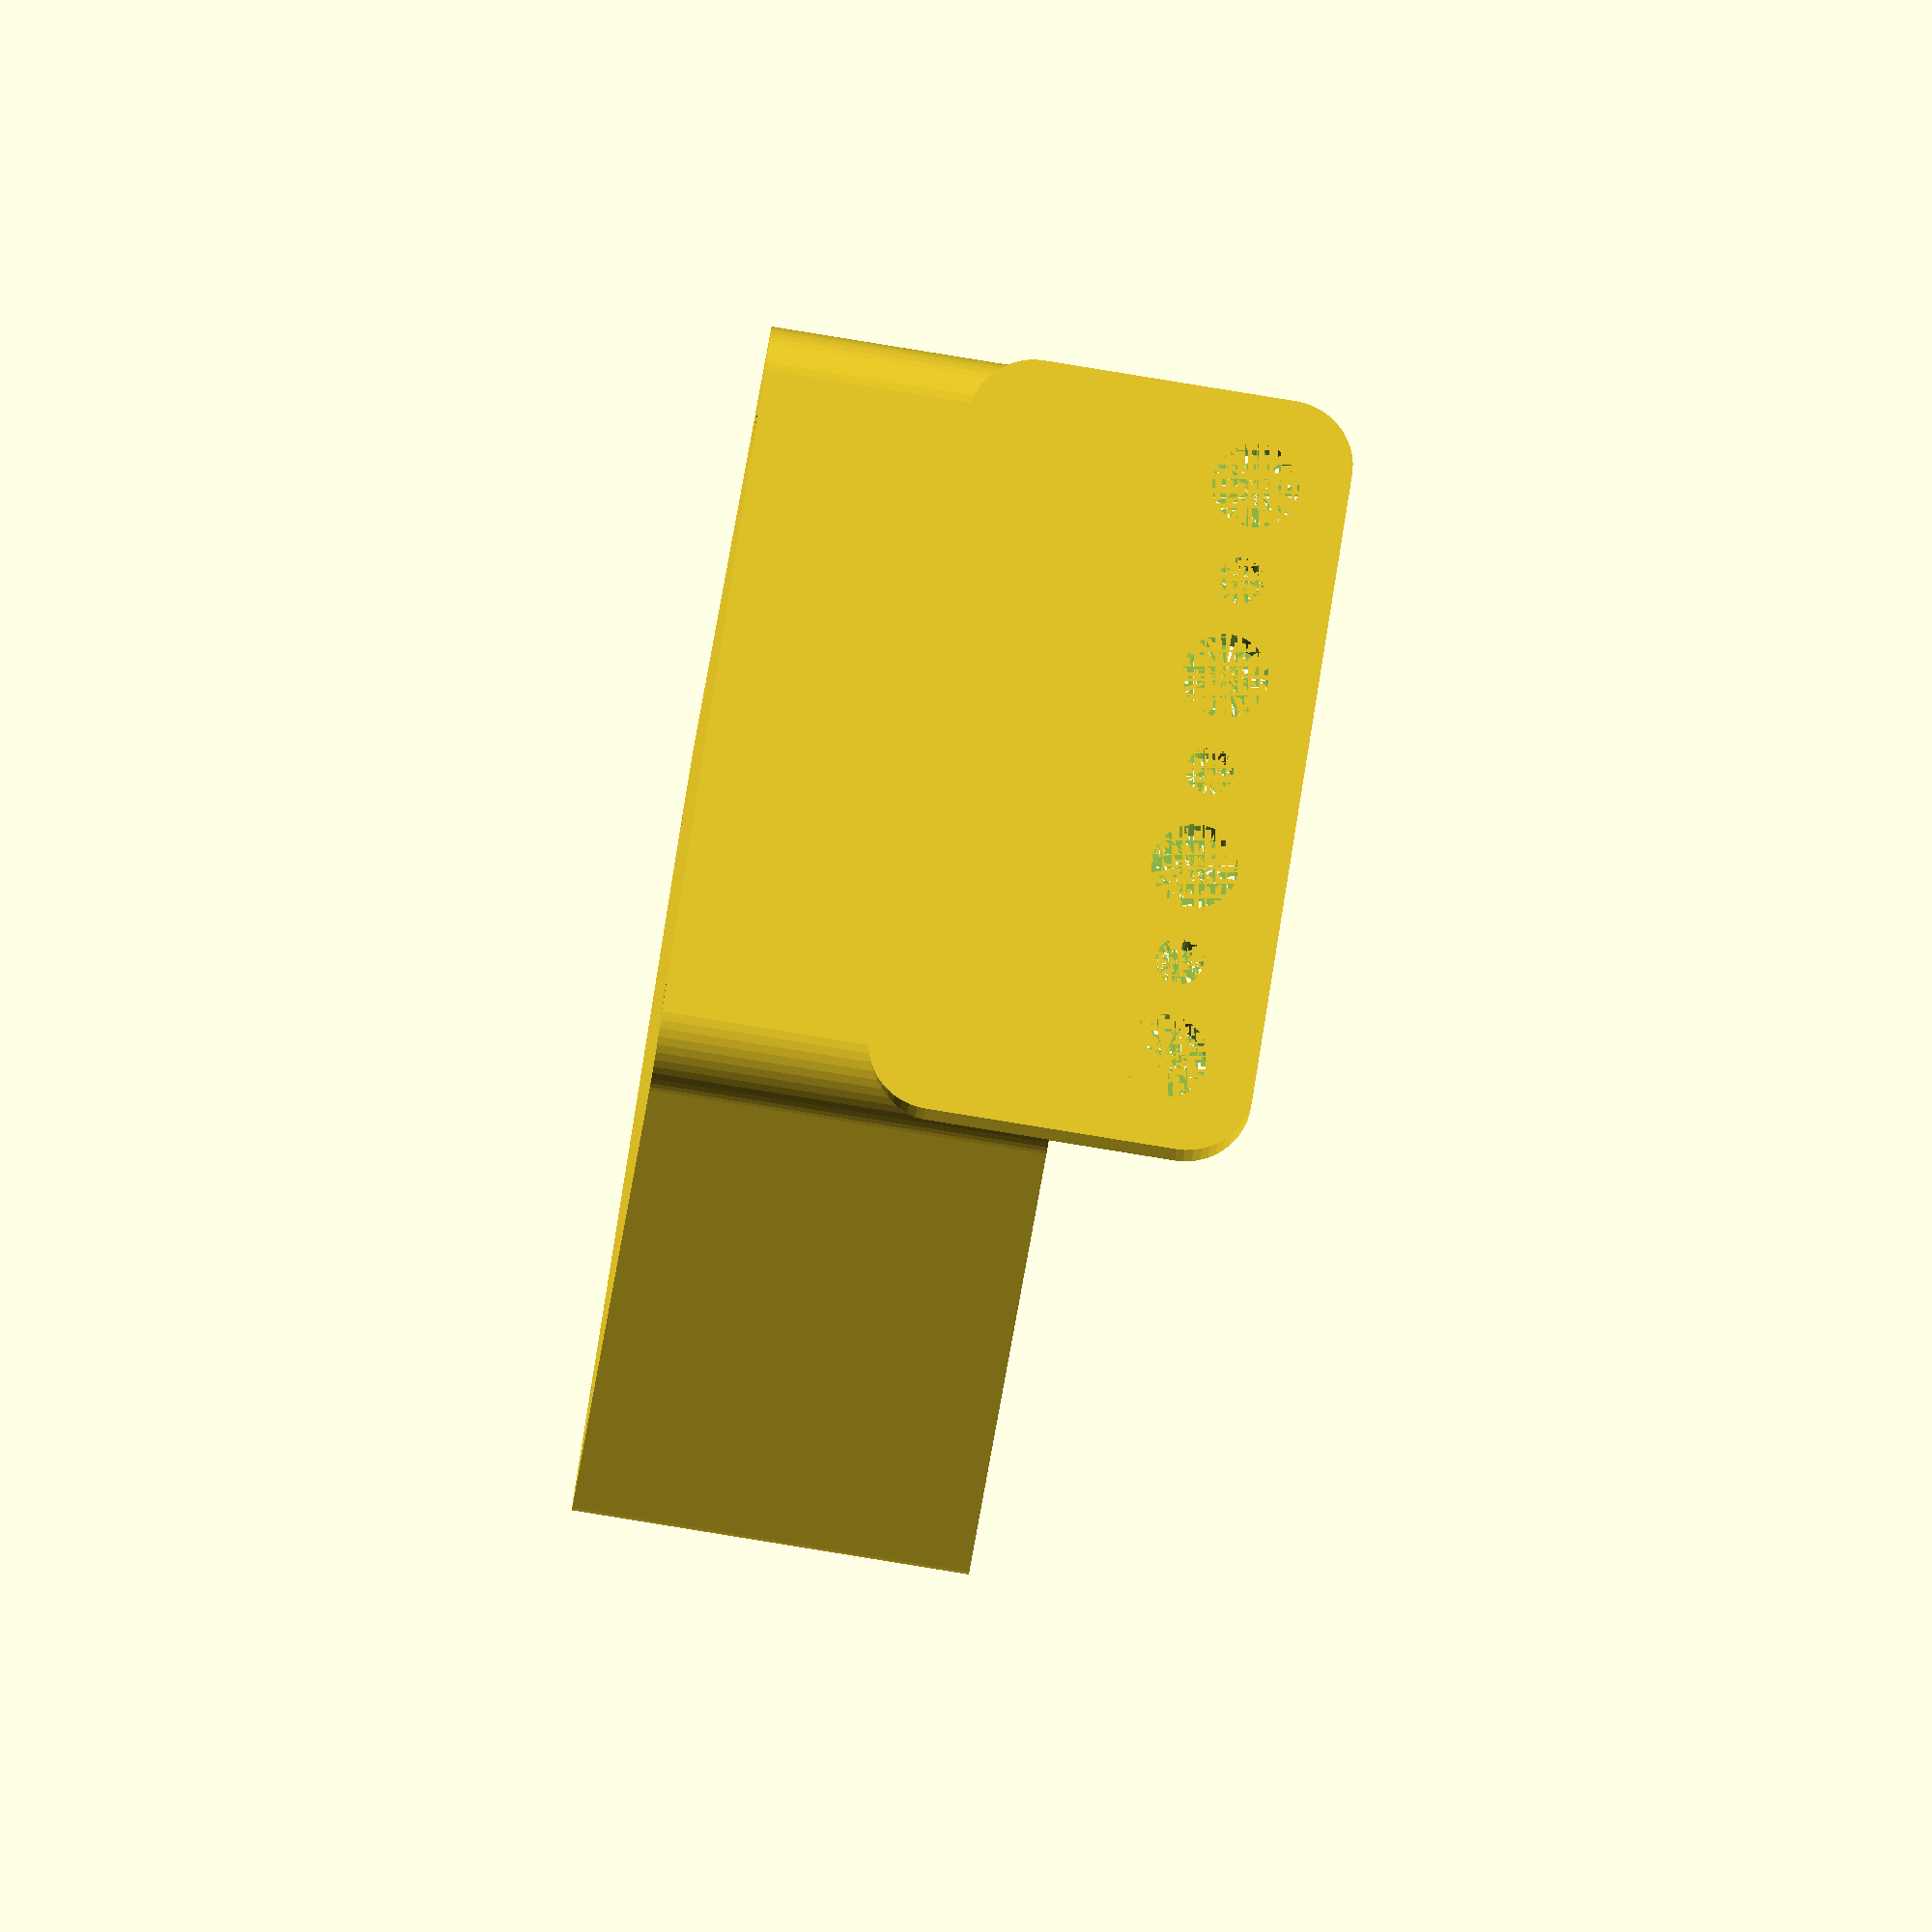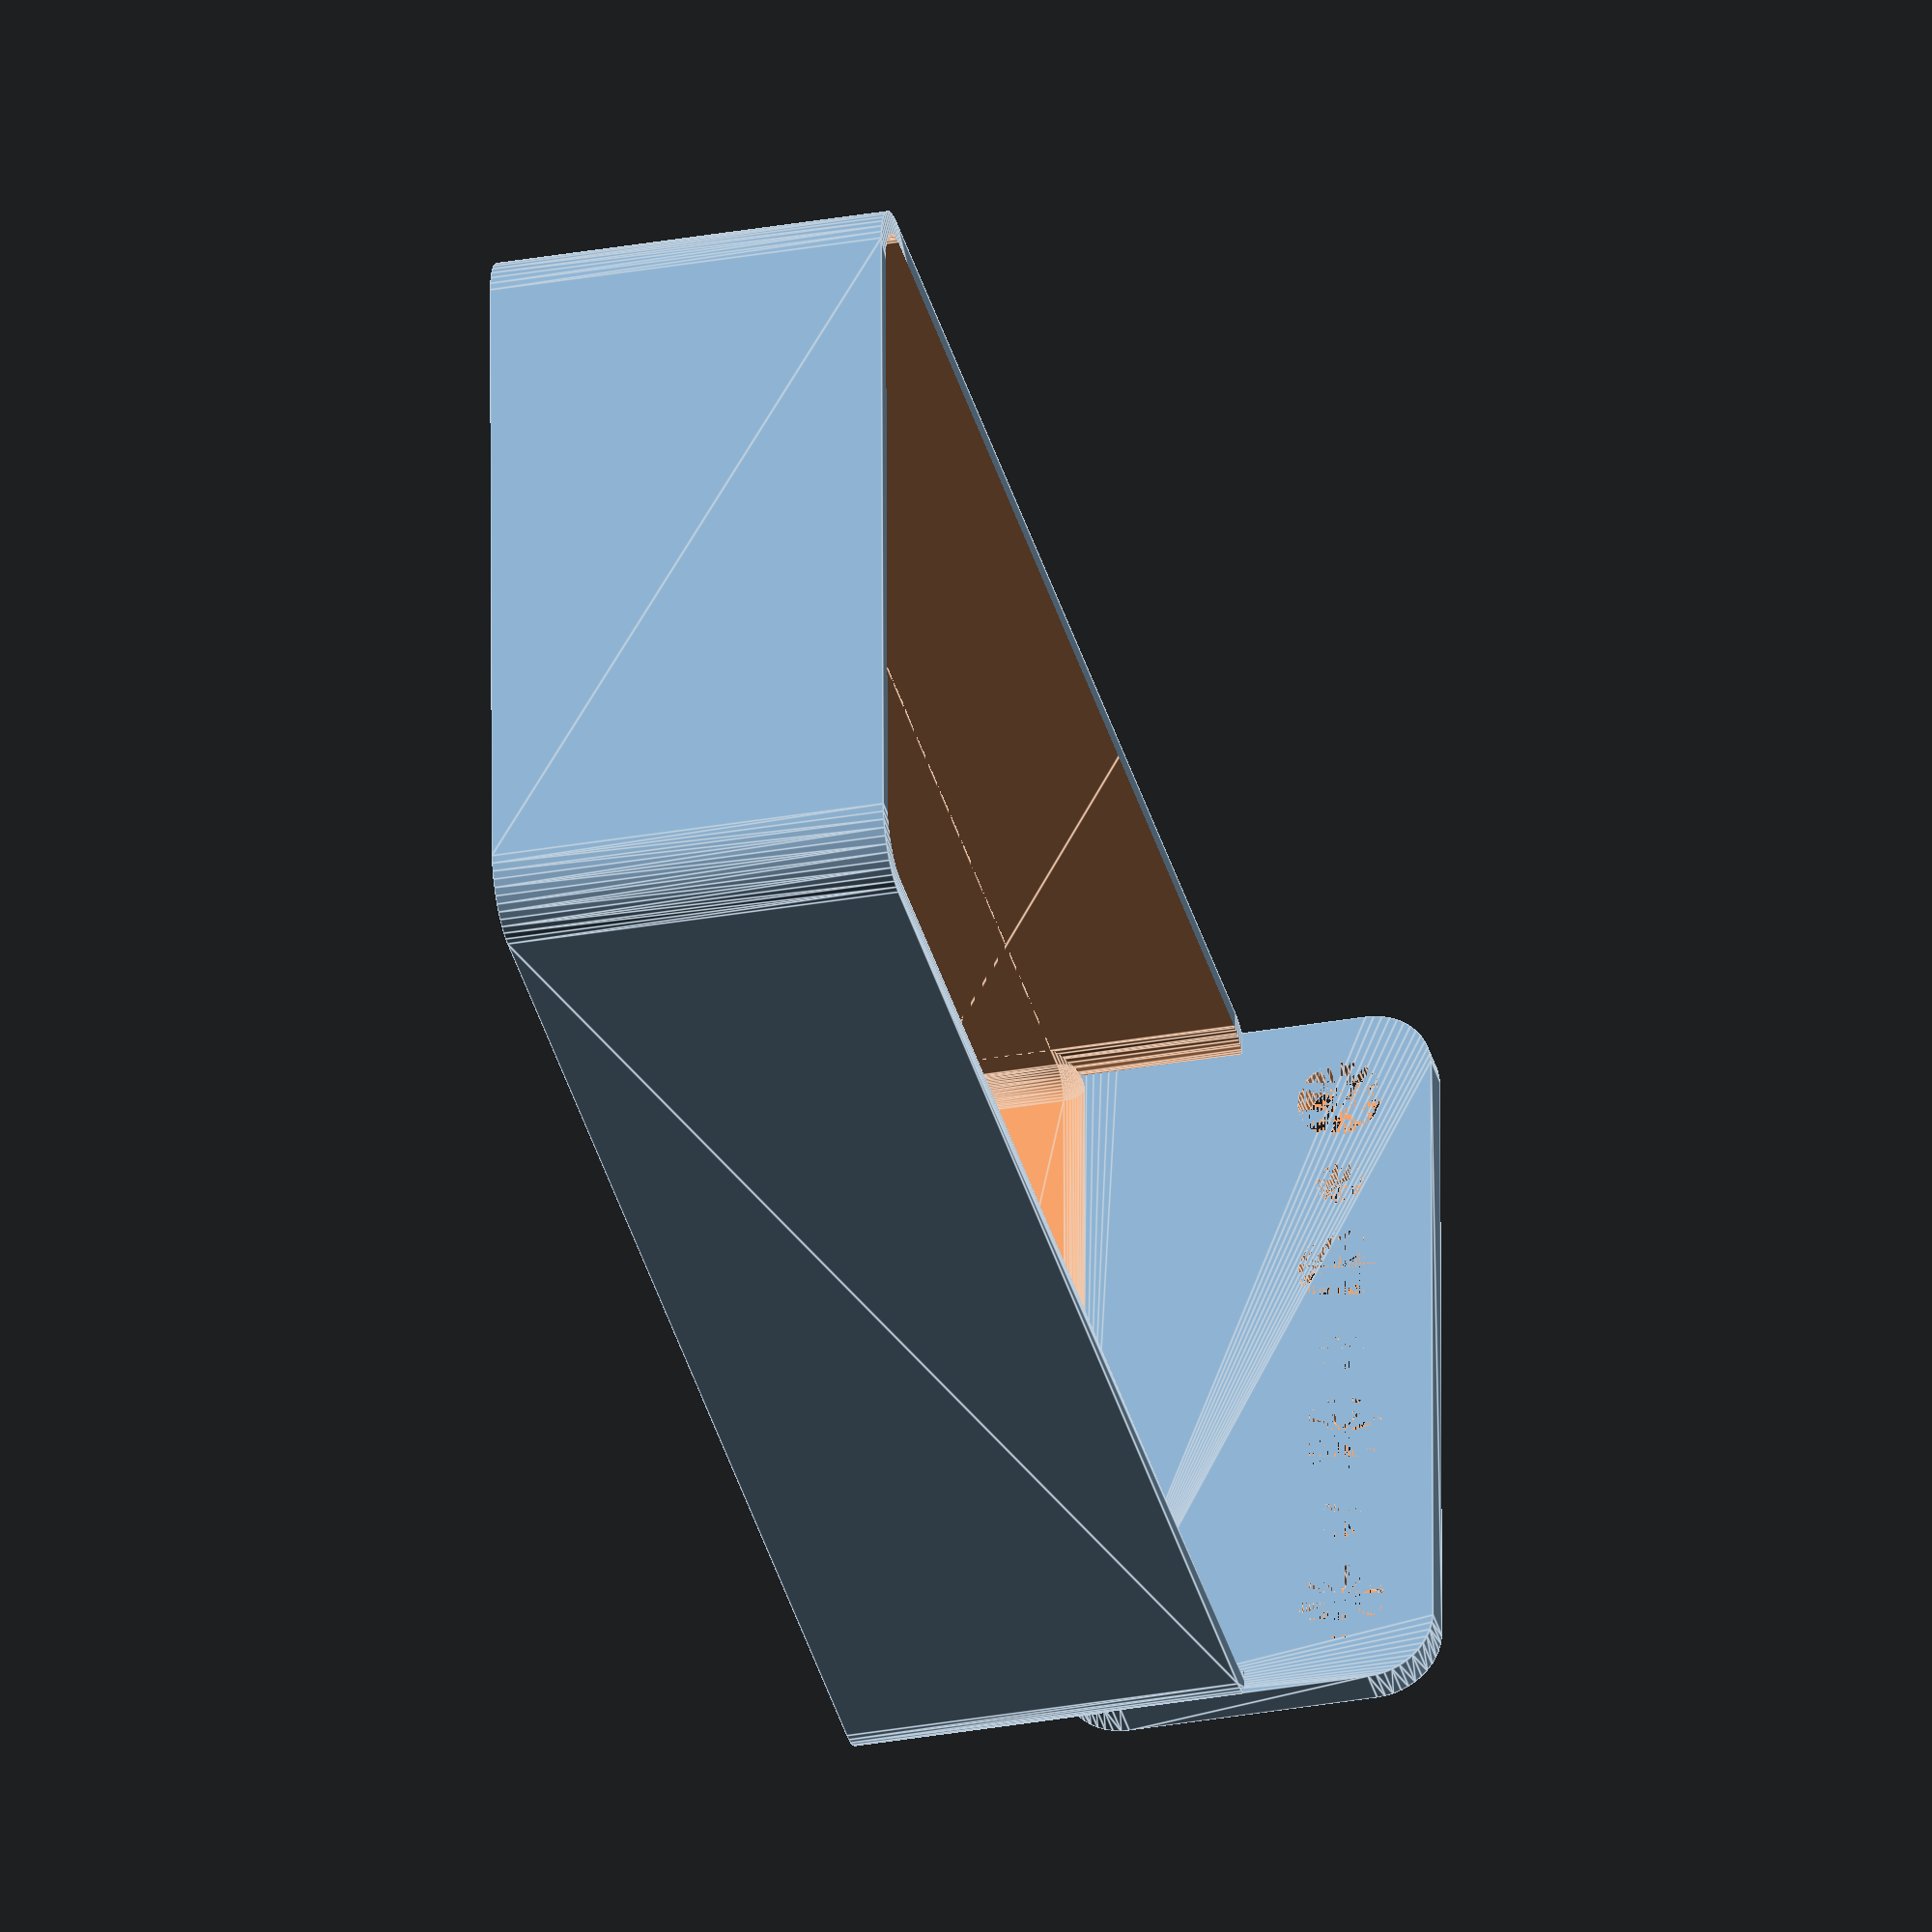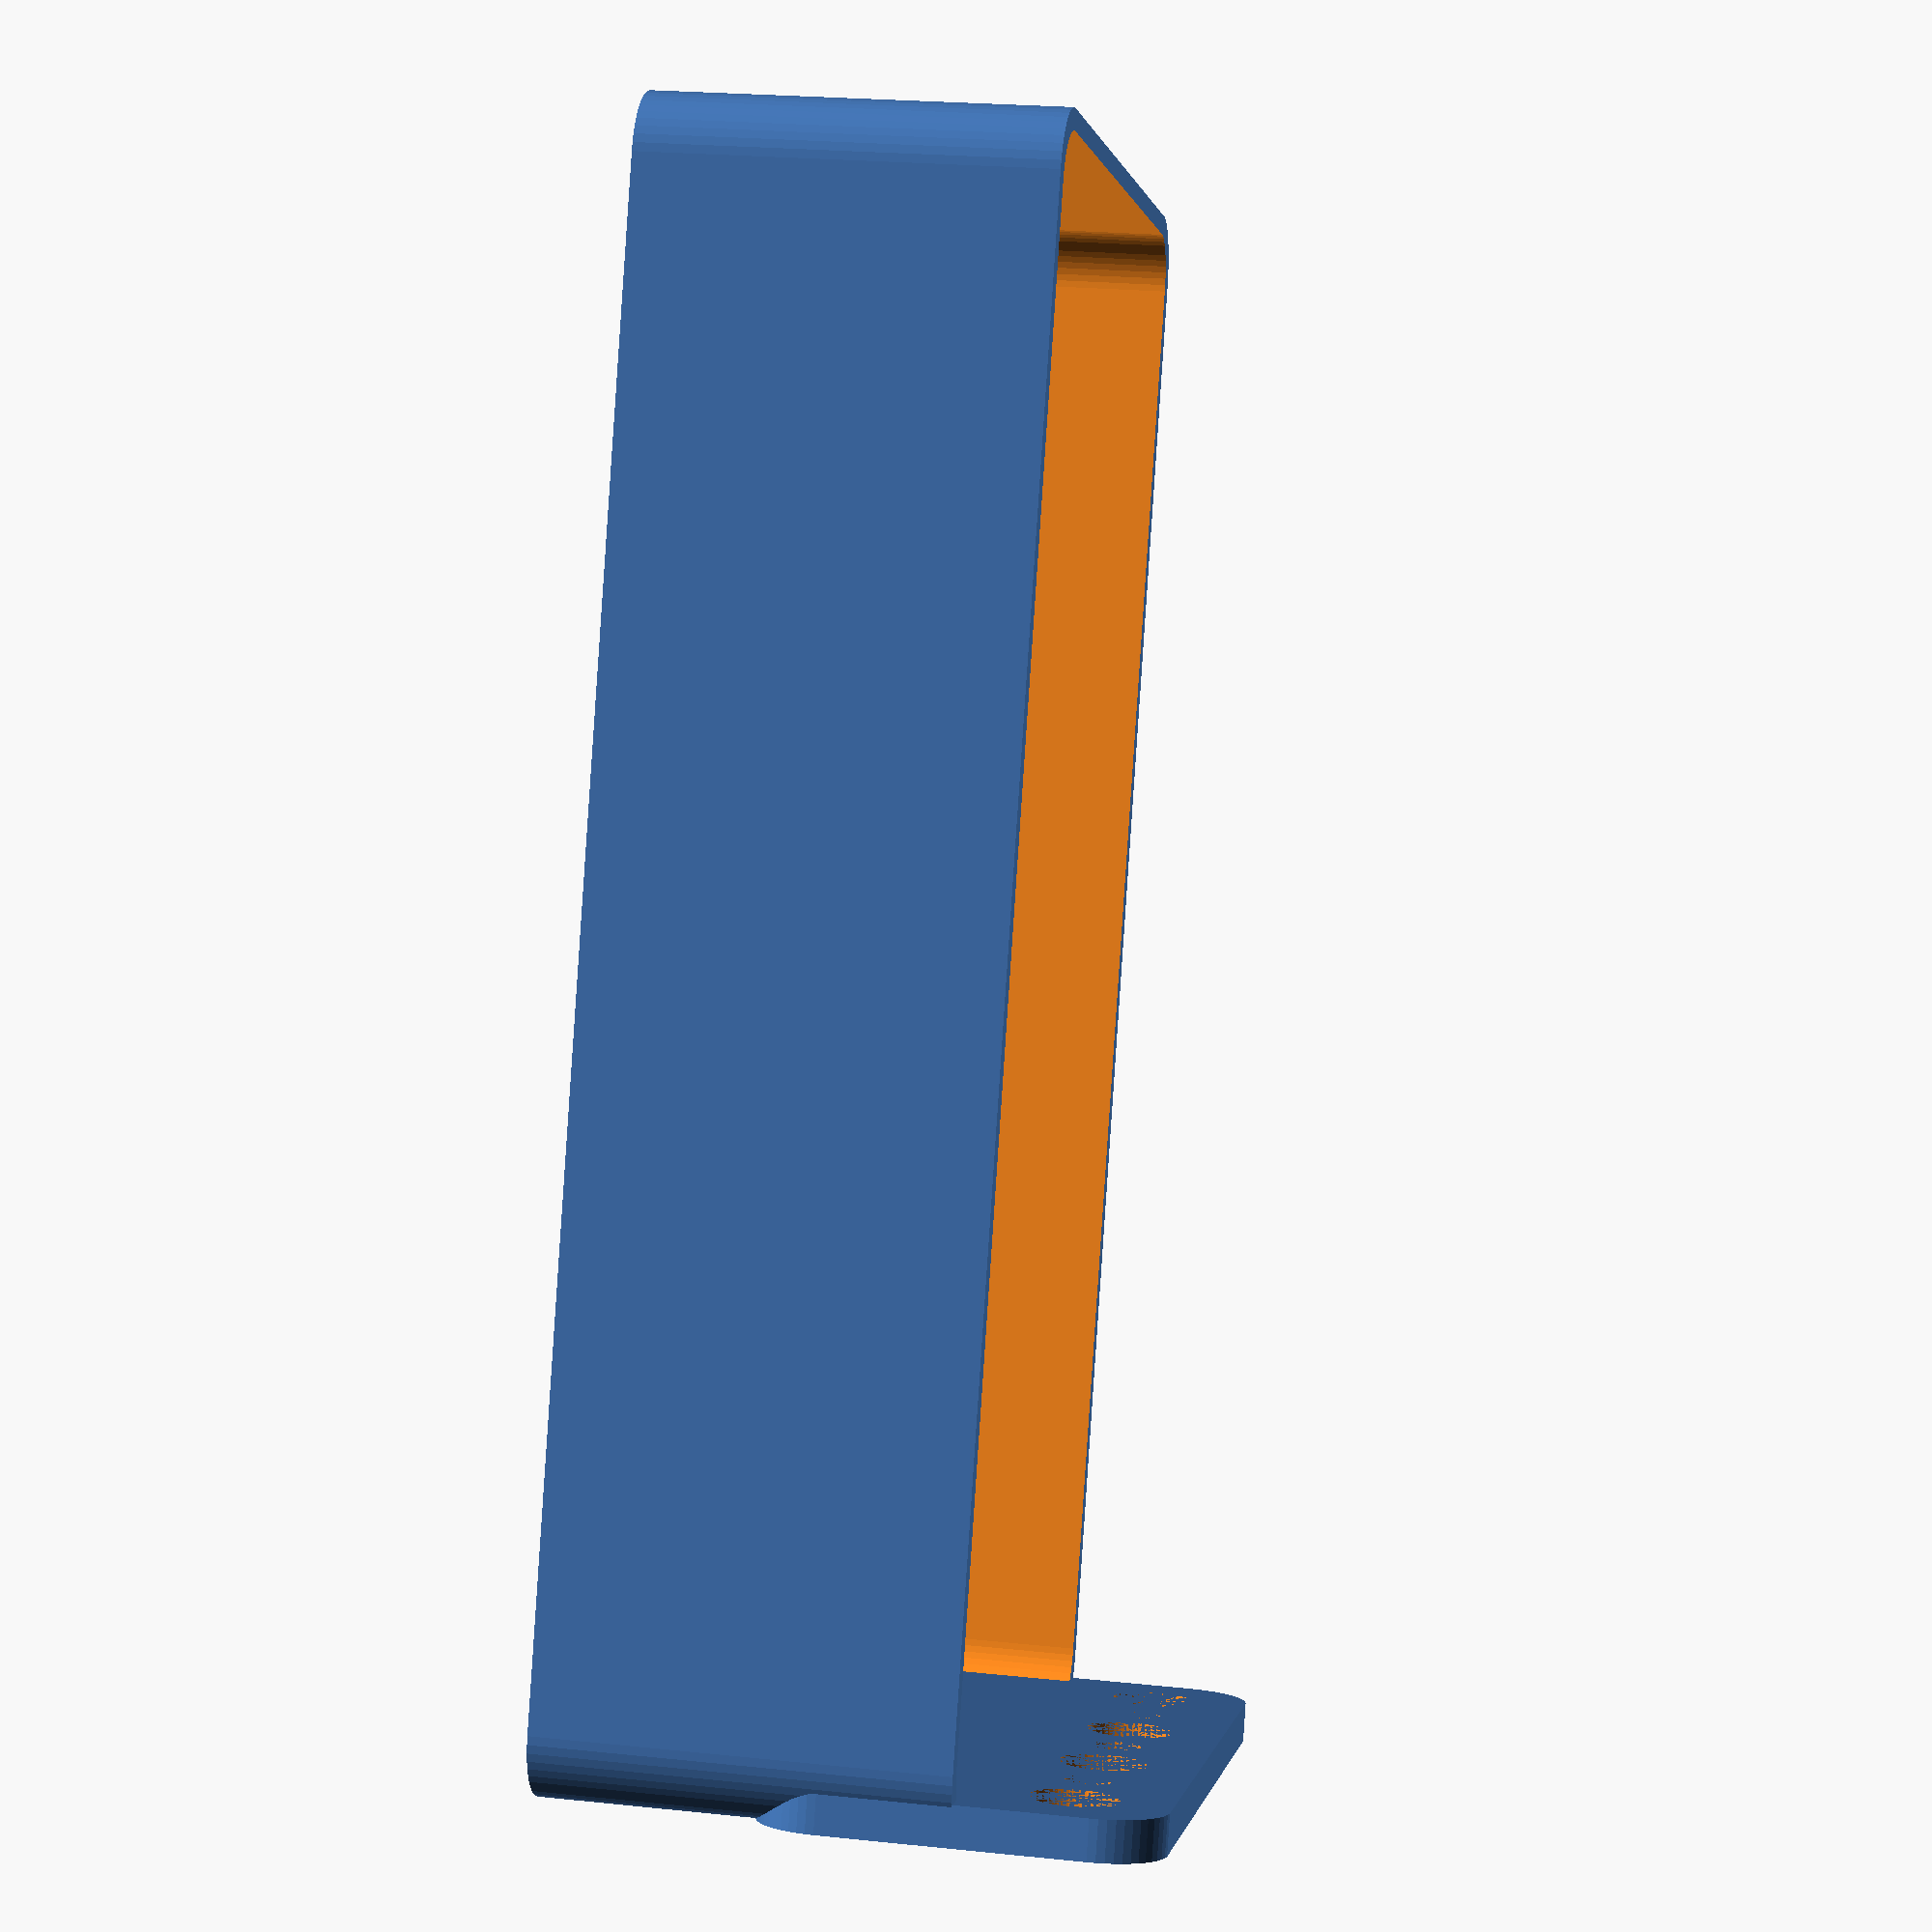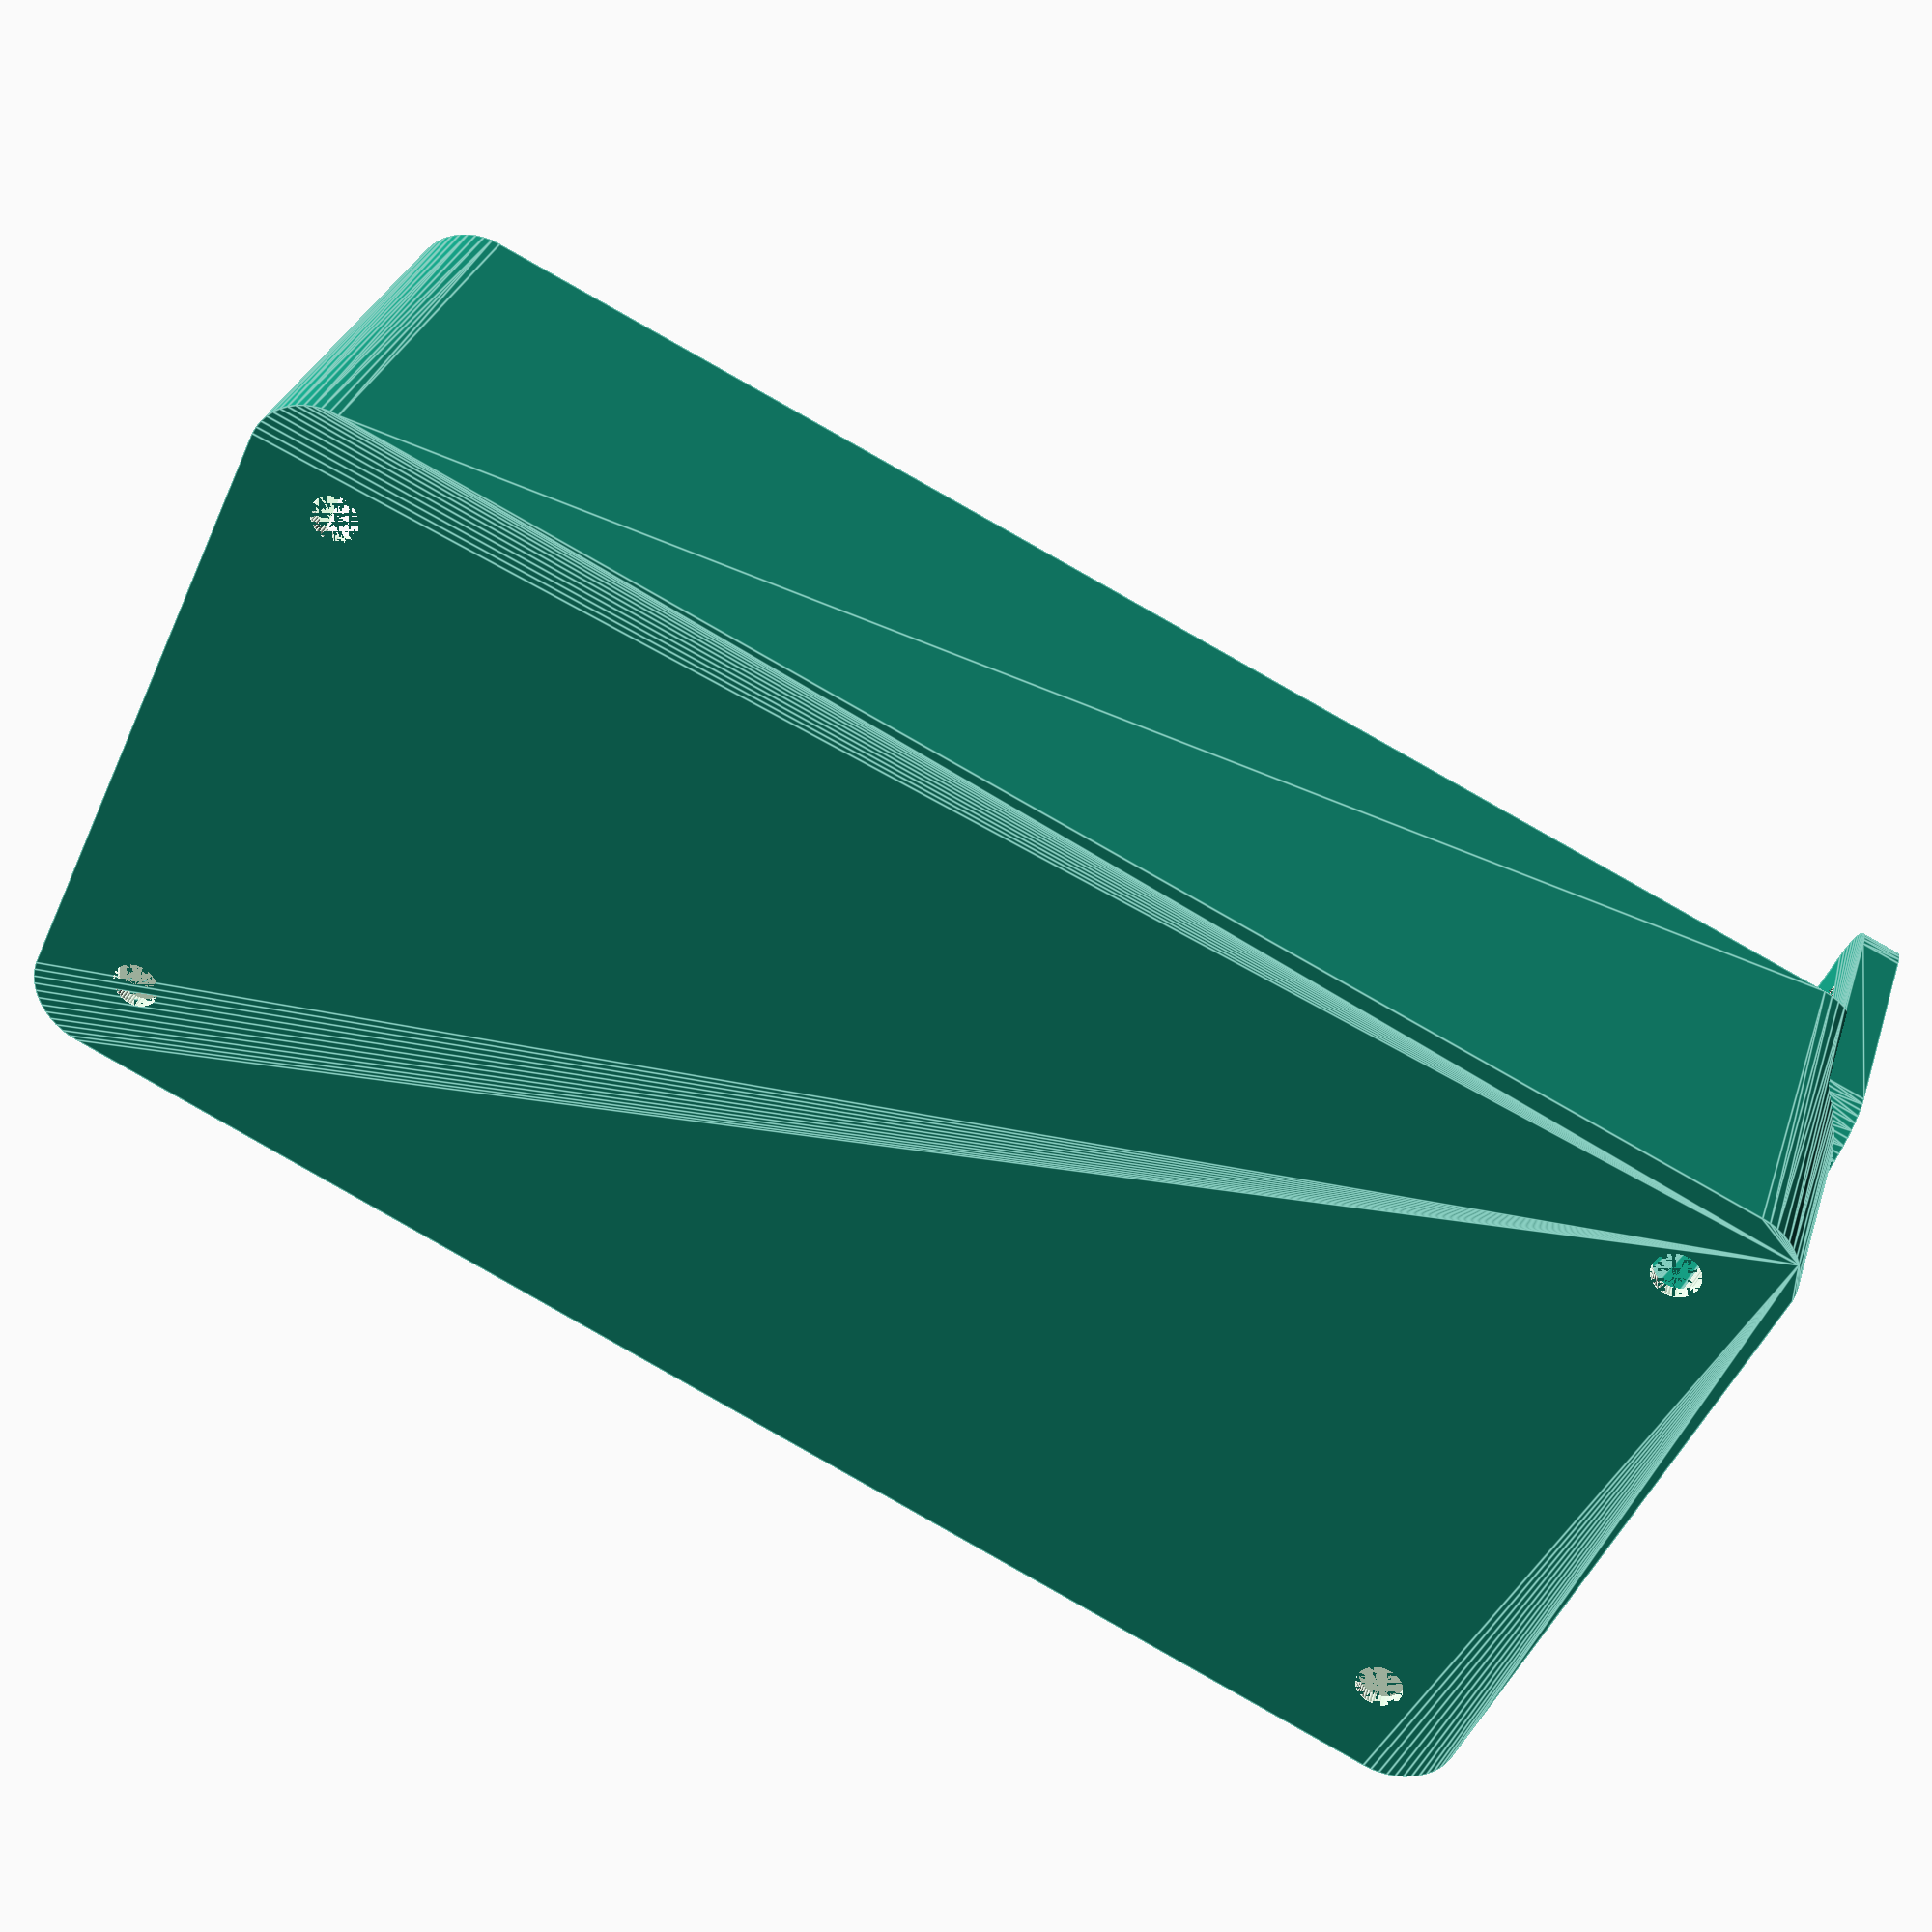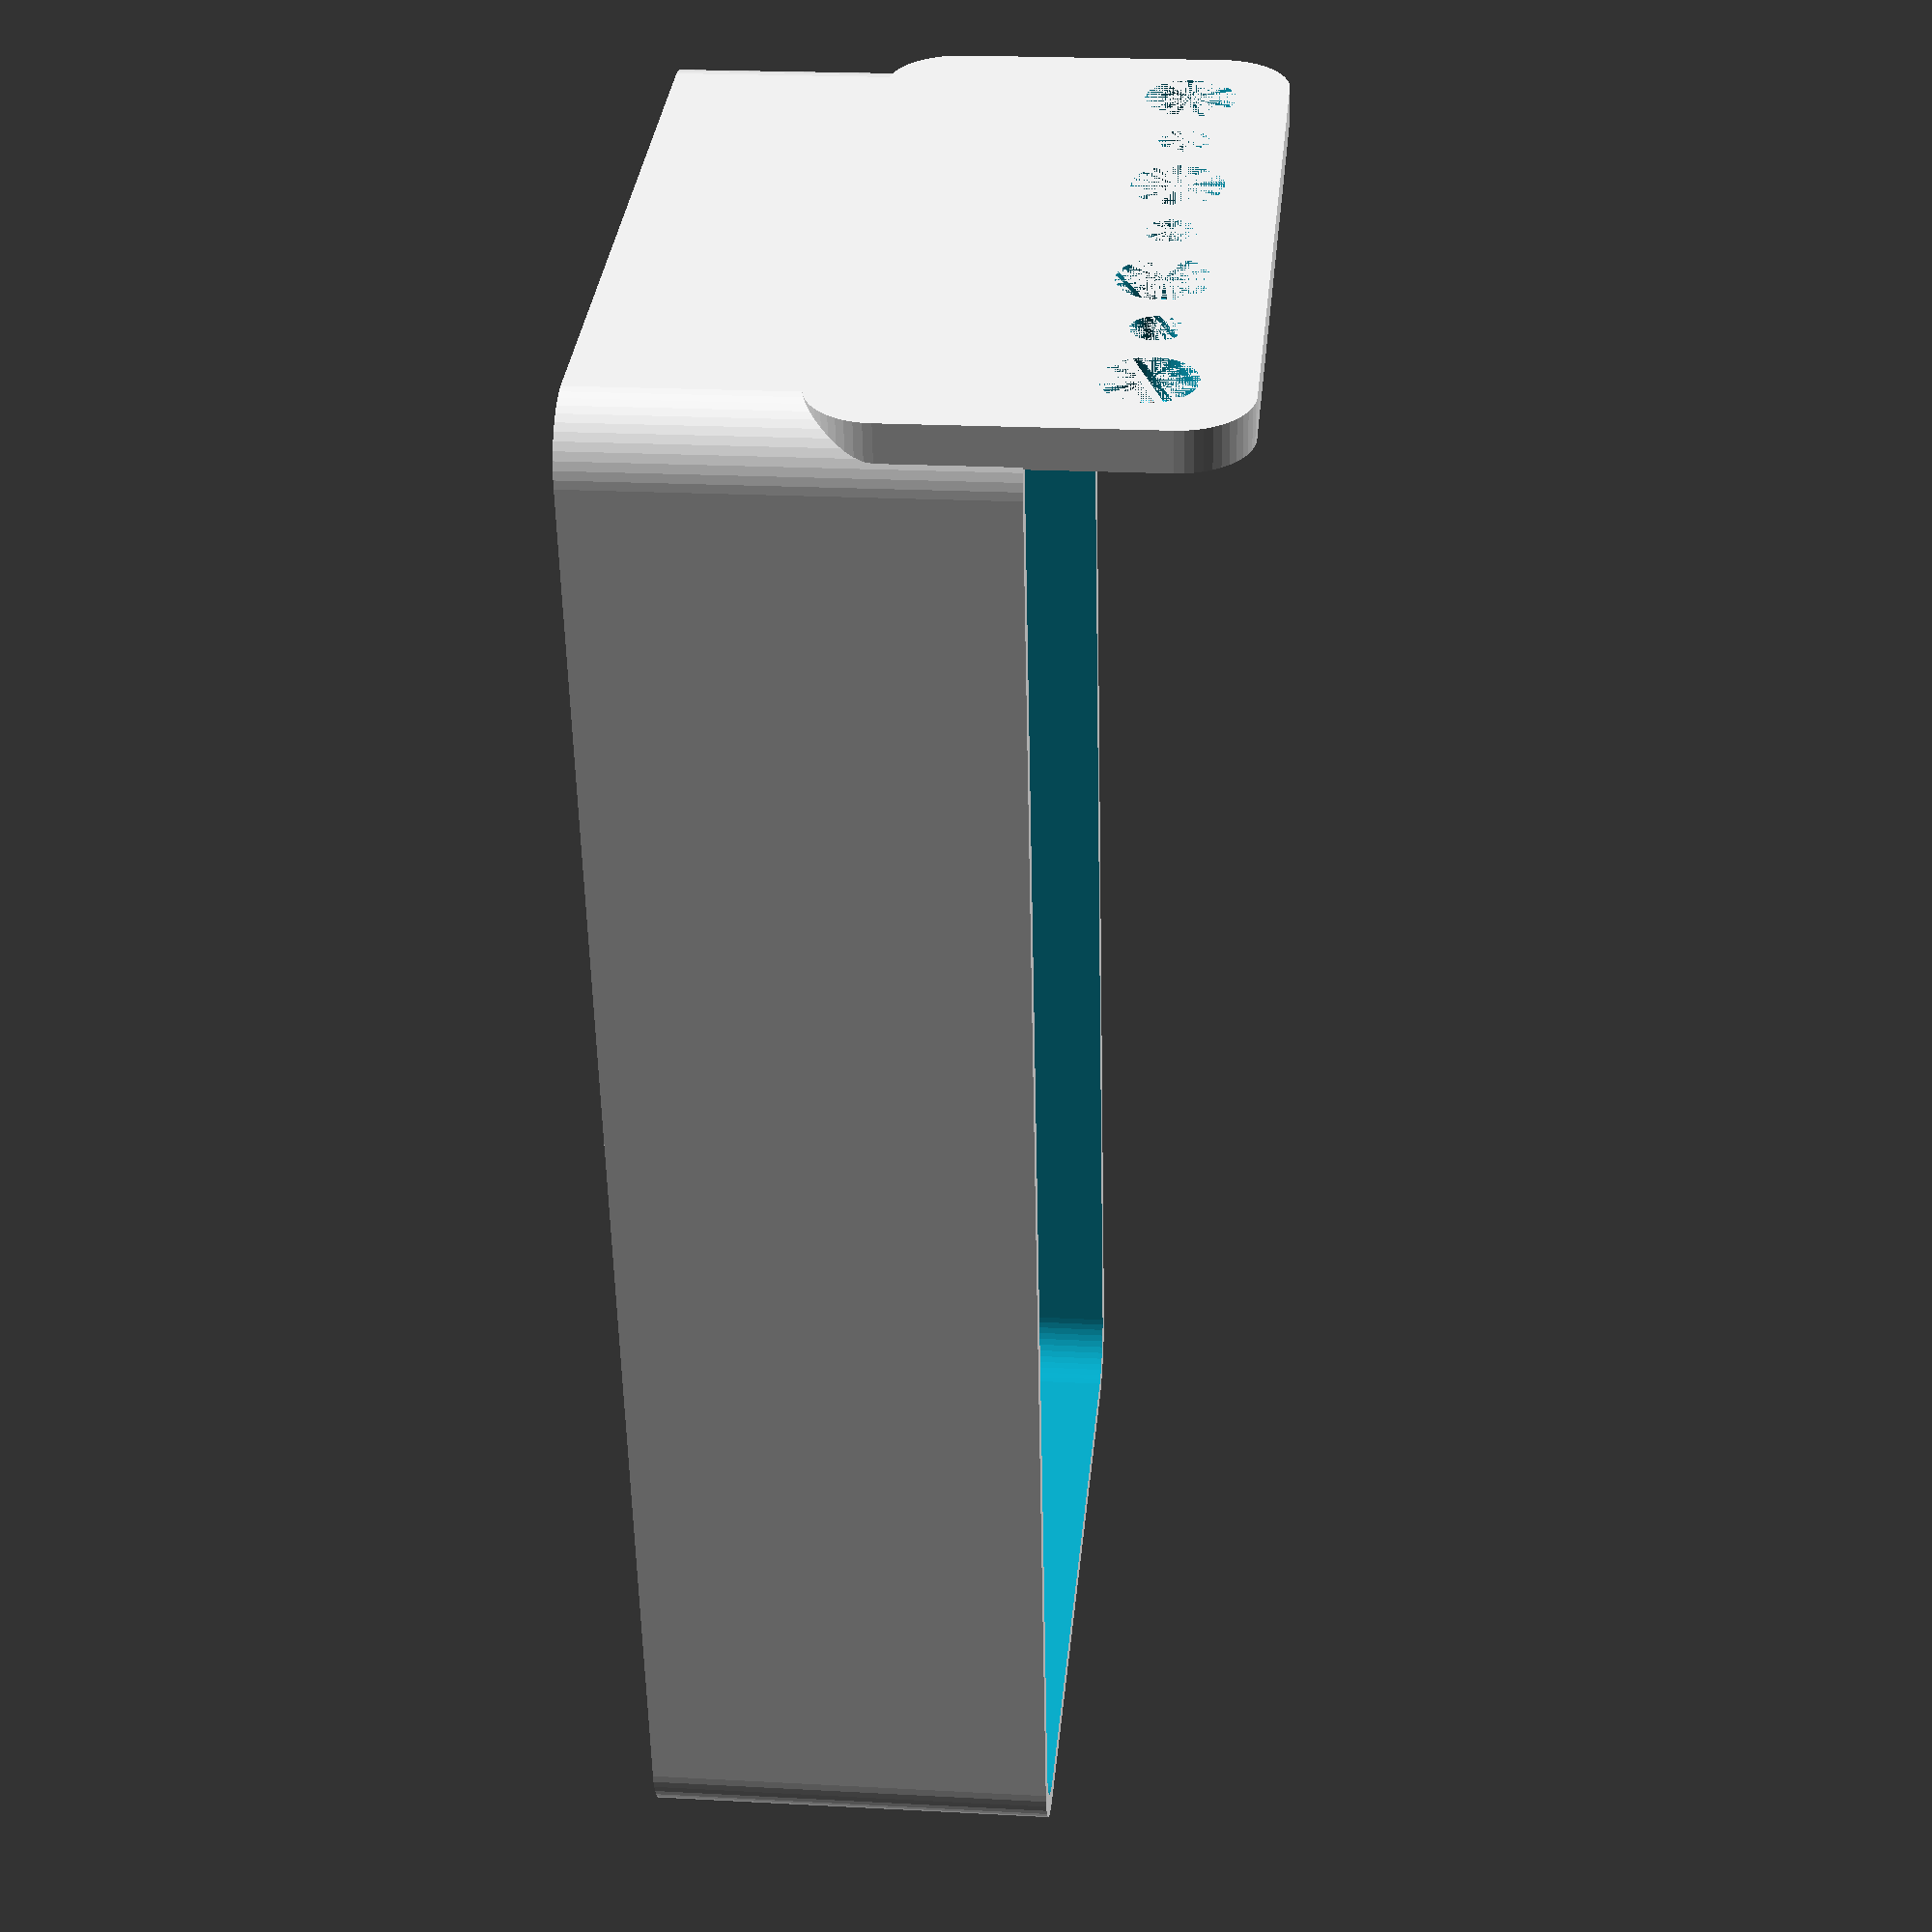
<openscad>
$fn = 50;


difference() {
	union() {
		difference() {
			union() {
				hull() {
					translate(v = [-25.0000000000, 55.0000000000, 0]) {
						cylinder(h = 30, r = 5);
					}
					translate(v = [25.0000000000, 55.0000000000, 0]) {
						cylinder(h = 30, r = 5);
					}
					translate(v = [-25.0000000000, -55.0000000000, 0]) {
						cylinder(h = 30, r = 5);
					}
					translate(v = [25.0000000000, -55.0000000000, 0]) {
						cylinder(h = 30, r = 5);
					}
				}
			}
			union() {
				translate(v = [-22.5000000000, -52.5000000000, 3]) {
					rotate(a = [0, 0, 0]) {
						difference() {
							union() {
								translate(v = [0, 0, -3.0000000000]) {
									cylinder(h = 3, r = 1.5000000000);
								}
								translate(v = [0, 0, -1.9000000000]) {
									cylinder(h = 1.9000000000, r1 = 1.8000000000, r2 = 3.6000000000);
								}
								cylinder(h = 250, r = 3.6000000000);
								translate(v = [0, 0, -3.0000000000]) {
									cylinder(h = 3, r = 1.8000000000);
								}
								translate(v = [0, 0, -3.0000000000]) {
									cylinder(h = 3, r = 1.5000000000);
								}
							}
							union();
						}
					}
				}
				translate(v = [22.5000000000, -52.5000000000, 3]) {
					rotate(a = [0, 0, 0]) {
						difference() {
							union() {
								translate(v = [0, 0, -3.0000000000]) {
									cylinder(h = 3, r = 1.5000000000);
								}
								translate(v = [0, 0, -1.9000000000]) {
									cylinder(h = 1.9000000000, r1 = 1.8000000000, r2 = 3.6000000000);
								}
								cylinder(h = 250, r = 3.6000000000);
								translate(v = [0, 0, -3.0000000000]) {
									cylinder(h = 3, r = 1.8000000000);
								}
								translate(v = [0, 0, -3.0000000000]) {
									cylinder(h = 3, r = 1.5000000000);
								}
							}
							union();
						}
					}
				}
				translate(v = [-22.5000000000, 52.5000000000, 3]) {
					rotate(a = [0, 0, 0]) {
						difference() {
							union() {
								translate(v = [0, 0, -3.0000000000]) {
									cylinder(h = 3, r = 1.5000000000);
								}
								translate(v = [0, 0, -1.9000000000]) {
									cylinder(h = 1.9000000000, r1 = 1.8000000000, r2 = 3.6000000000);
								}
								cylinder(h = 250, r = 3.6000000000);
								translate(v = [0, 0, -3.0000000000]) {
									cylinder(h = 3, r = 1.8000000000);
								}
								translate(v = [0, 0, -3.0000000000]) {
									cylinder(h = 3, r = 1.5000000000);
								}
							}
							union();
						}
					}
				}
				translate(v = [22.5000000000, 52.5000000000, 3]) {
					rotate(a = [0, 0, 0]) {
						difference() {
							union() {
								translate(v = [0, 0, -3.0000000000]) {
									cylinder(h = 3, r = 1.5000000000);
								}
								translate(v = [0, 0, -1.9000000000]) {
									cylinder(h = 1.9000000000, r1 = 1.8000000000, r2 = 3.6000000000);
								}
								cylinder(h = 250, r = 3.6000000000);
								translate(v = [0, 0, -3.0000000000]) {
									cylinder(h = 3, r = 1.8000000000);
								}
								translate(v = [0, 0, -3.0000000000]) {
									cylinder(h = 3, r = 1.5000000000);
								}
							}
							union();
						}
					}
				}
				translate(v = [0, 0, 2.9925000000]) {
					hull() {
						union() {
							translate(v = [-24.5000000000, 54.5000000000, 4]) {
								cylinder(h = 67, r = 4);
							}
							translate(v = [-24.5000000000, 54.5000000000, 4]) {
								sphere(r = 4);
							}
							translate(v = [-24.5000000000, 54.5000000000, 71]) {
								sphere(r = 4);
							}
						}
						union() {
							translate(v = [24.5000000000, 54.5000000000, 4]) {
								cylinder(h = 67, r = 4);
							}
							translate(v = [24.5000000000, 54.5000000000, 4]) {
								sphere(r = 4);
							}
							translate(v = [24.5000000000, 54.5000000000, 71]) {
								sphere(r = 4);
							}
						}
						union() {
							translate(v = [-24.5000000000, -54.5000000000, 4]) {
								cylinder(h = 67, r = 4);
							}
							translate(v = [-24.5000000000, -54.5000000000, 4]) {
								sphere(r = 4);
							}
							translate(v = [-24.5000000000, -54.5000000000, 71]) {
								sphere(r = 4);
							}
						}
						union() {
							translate(v = [24.5000000000, -54.5000000000, 4]) {
								cylinder(h = 67, r = 4);
							}
							translate(v = [24.5000000000, -54.5000000000, 4]) {
								sphere(r = 4);
							}
							translate(v = [24.5000000000, -54.5000000000, 71]) {
								sphere(r = 4);
							}
						}
					}
				}
			}
		}
		union() {
			translate(v = [0, 60.0000000000, 30]) {
				rotate(a = [90, 0, 0]) {
					hull() {
						translate(v = [-24.5000000000, 9.5000000000, 0]) {
							cylinder(h = 3, r = 5);
						}
						translate(v = [24.5000000000, 9.5000000000, 0]) {
							cylinder(h = 3, r = 5);
						}
						translate(v = [-24.5000000000, -9.5000000000, 0]) {
							cylinder(h = 3, r = 5);
						}
						translate(v = [24.5000000000, -9.5000000000, 0]) {
							cylinder(h = 3, r = 5);
						}
					}
				}
			}
		}
	}
	union() {
		translate(v = [0, 0, 2.9925000000]) {
			hull() {
				union() {
					translate(v = [-26.5000000000, 56.5000000000, 2]) {
						cylinder(h = 11, r = 2);
					}
					translate(v = [-26.5000000000, 56.5000000000, 2]) {
						sphere(r = 2);
					}
					translate(v = [-26.5000000000, 56.5000000000, 13]) {
						sphere(r = 2);
					}
				}
				union() {
					translate(v = [26.5000000000, 56.5000000000, 2]) {
						cylinder(h = 11, r = 2);
					}
					translate(v = [26.5000000000, 56.5000000000, 2]) {
						sphere(r = 2);
					}
					translate(v = [26.5000000000, 56.5000000000, 13]) {
						sphere(r = 2);
					}
				}
				union() {
					translate(v = [-26.5000000000, -56.5000000000, 2]) {
						cylinder(h = 11, r = 2);
					}
					translate(v = [-26.5000000000, -56.5000000000, 2]) {
						sphere(r = 2);
					}
					translate(v = [-26.5000000000, -56.5000000000, 13]) {
						sphere(r = 2);
					}
				}
				union() {
					translate(v = [26.5000000000, -56.5000000000, 2]) {
						cylinder(h = 11, r = 2);
					}
					translate(v = [26.5000000000, -56.5000000000, 2]) {
						sphere(r = 2);
					}
					translate(v = [26.5000000000, -56.5000000000, 13]) {
						sphere(r = 2);
					}
				}
			}
		}
		translate(v = [-22.5000000000, 60.0000000000, 37.5000000000]) {
			rotate(a = [90, 0, 0]) {
				cylinder(h = 3, r = 3.2500000000);
			}
		}
		translate(v = [-15.0000000000, 60.0000000000, 37.5000000000]) {
			rotate(a = [90, 0, 0]) {
				cylinder(h = 3, r = 1.8000000000);
			}
		}
		translate(v = [-7.5000000000, 60.0000000000, 37.5000000000]) {
			rotate(a = [90, 0, 0]) {
				cylinder(h = 3, r = 3.2500000000);
			}
		}
		translate(v = [0.0000000000, 60.0000000000, 37.5000000000]) {
			rotate(a = [90, 0, 0]) {
				cylinder(h = 3, r = 1.8000000000);
			}
		}
		translate(v = [7.5000000000, 60.0000000000, 37.5000000000]) {
			rotate(a = [90, 0, 0]) {
				cylinder(h = 3, r = 3.2500000000);
			}
		}
		translate(v = [15.0000000000, 60.0000000000, 37.5000000000]) {
			rotate(a = [90, 0, 0]) {
				cylinder(h = 3, r = 1.8000000000);
			}
		}
		translate(v = [22.5000000000, 60.0000000000, 37.5000000000]) {
			rotate(a = [90, 0, 0]) {
				cylinder(h = 3, r = 3.2500000000);
			}
		}
		translate(v = [22.5000000000, 60.0000000000, 37.5000000000]) {
			rotate(a = [90, 0, 0]) {
				cylinder(h = 3, r = 3.2500000000);
			}
		}
	}
}
</openscad>
<views>
elev=87.6 azim=199.1 roll=260.8 proj=o view=wireframe
elev=34.2 azim=89.3 roll=283.3 proj=o view=edges
elev=337.1 azim=202.4 roll=280.1 proj=p view=wireframe
elev=328.1 azim=245.3 roll=196.5 proj=p view=edges
elev=339.6 azim=347.1 roll=275.7 proj=p view=solid
</views>
